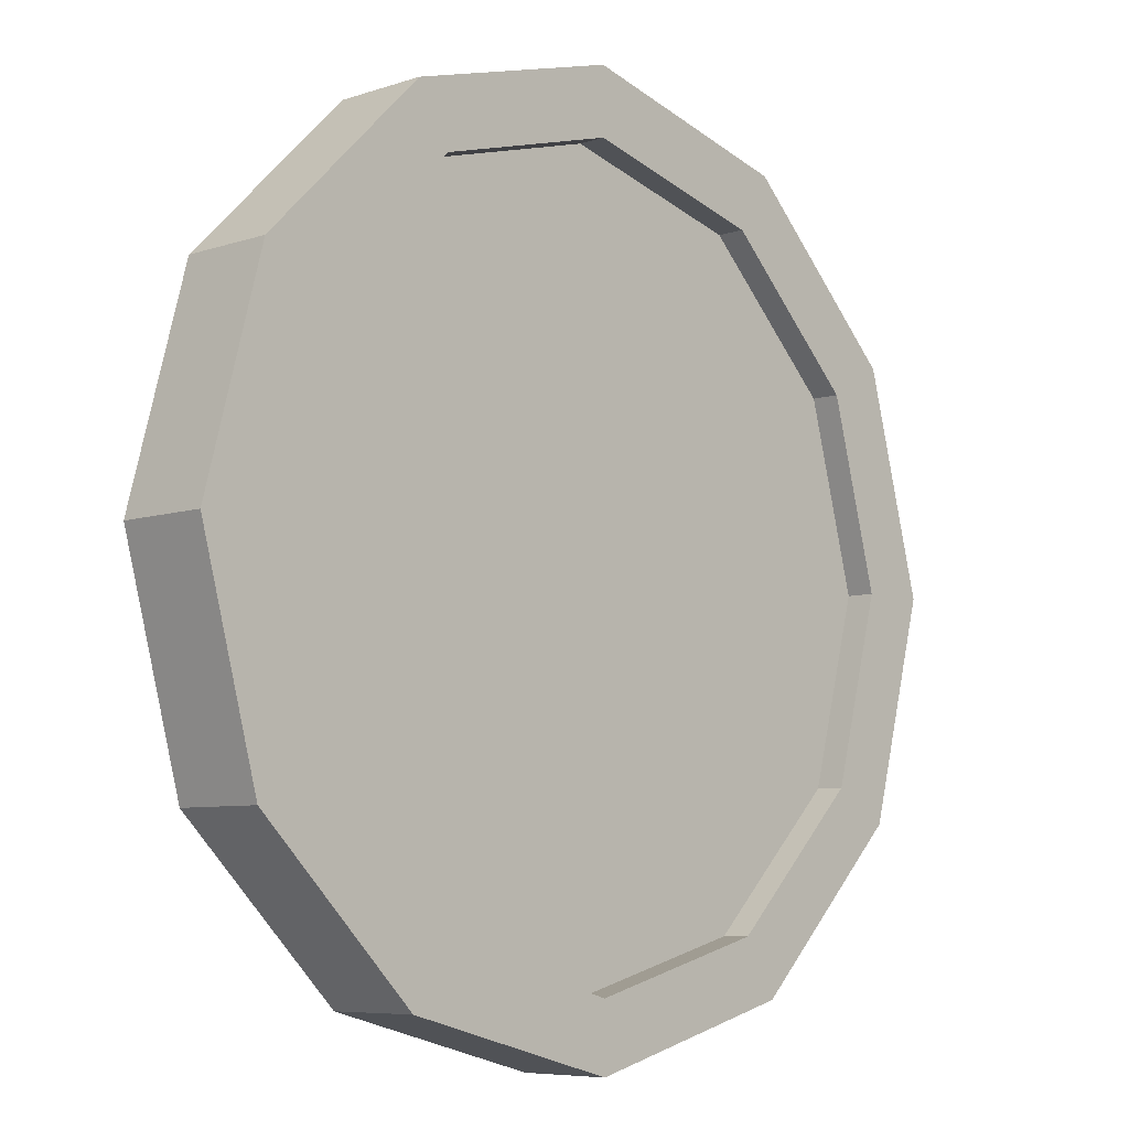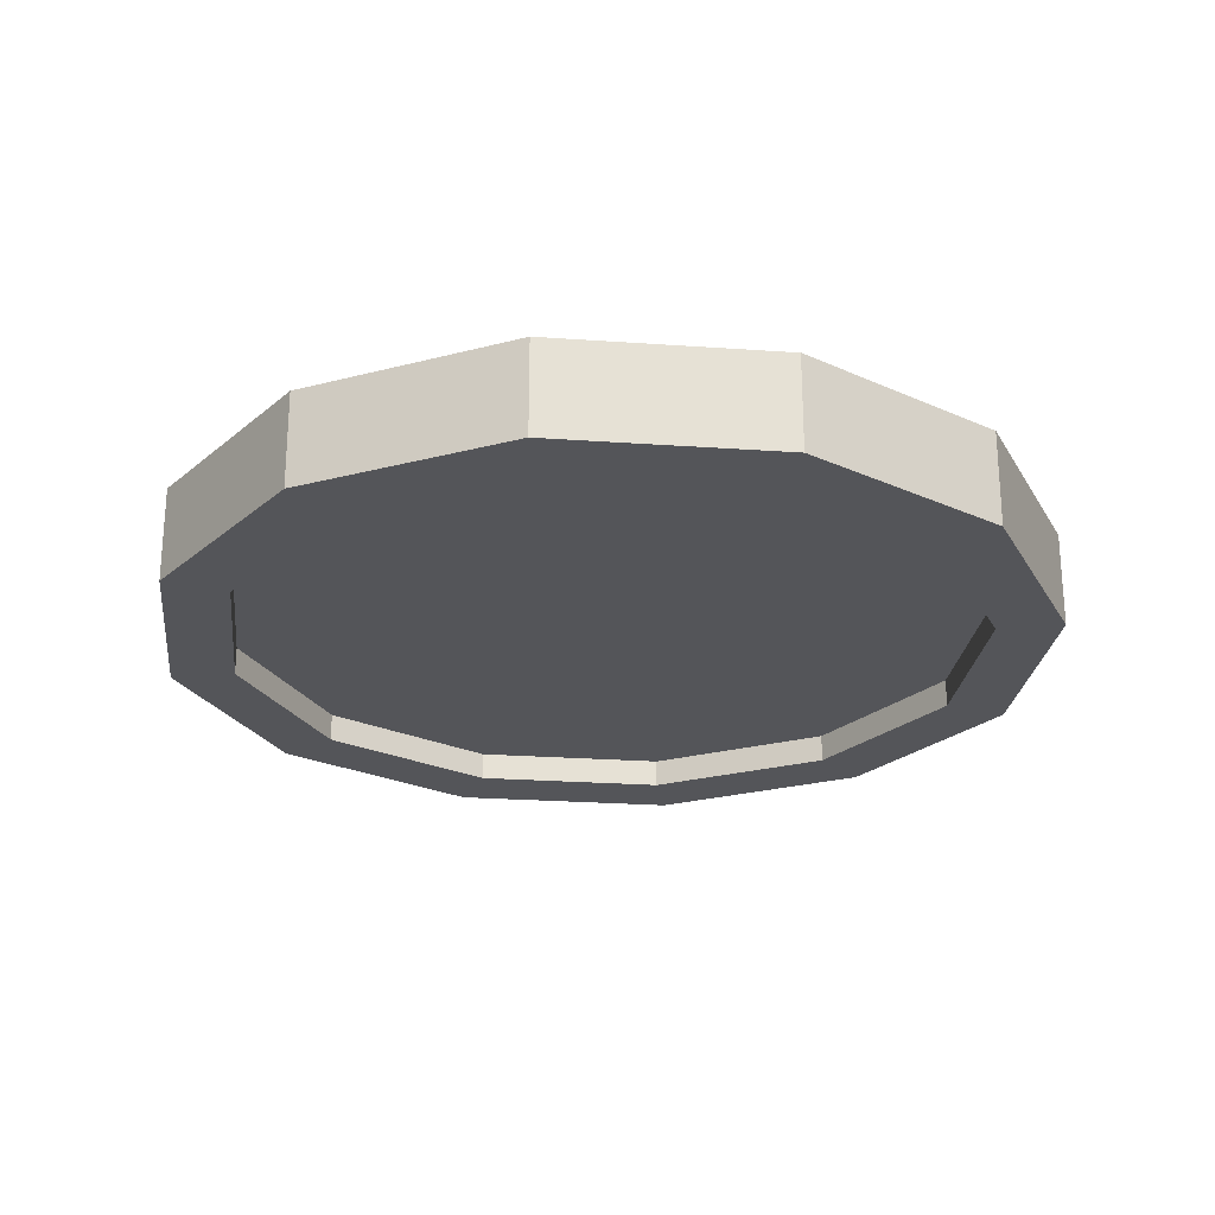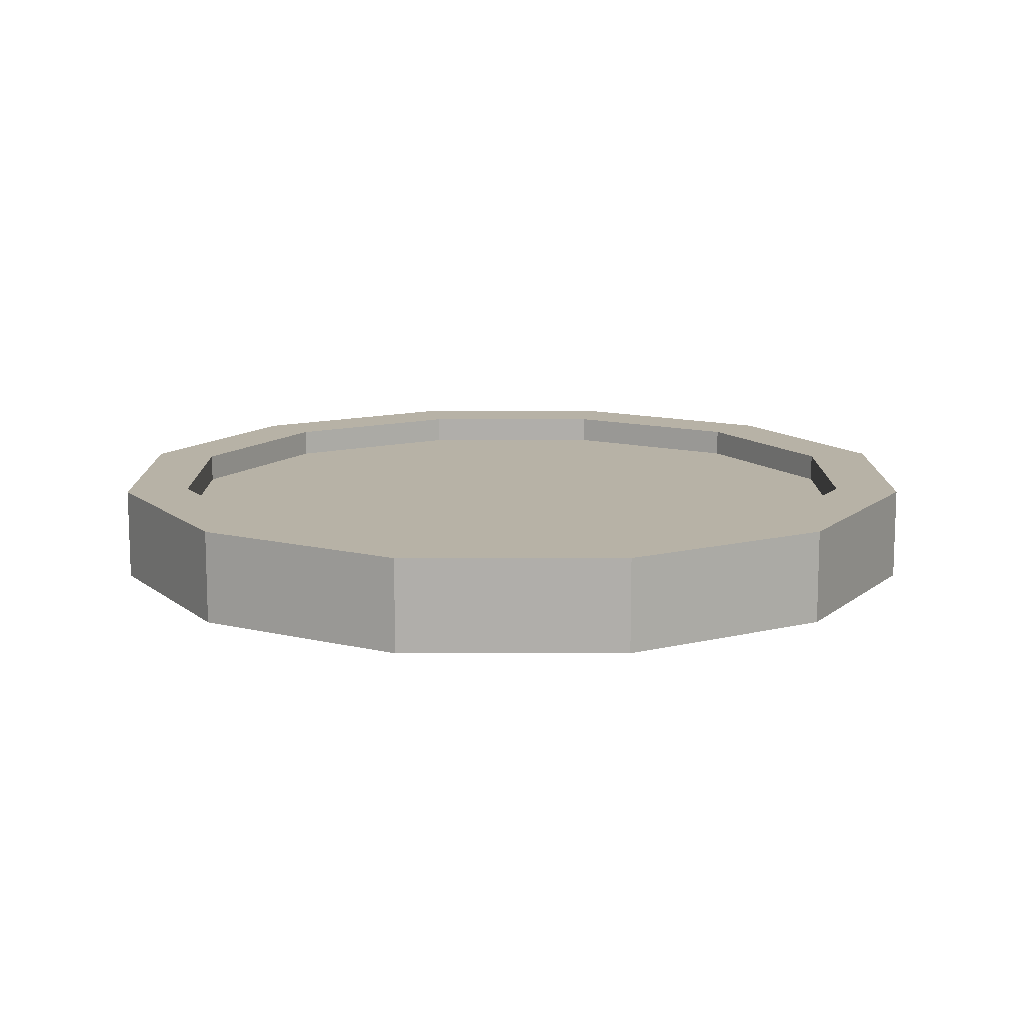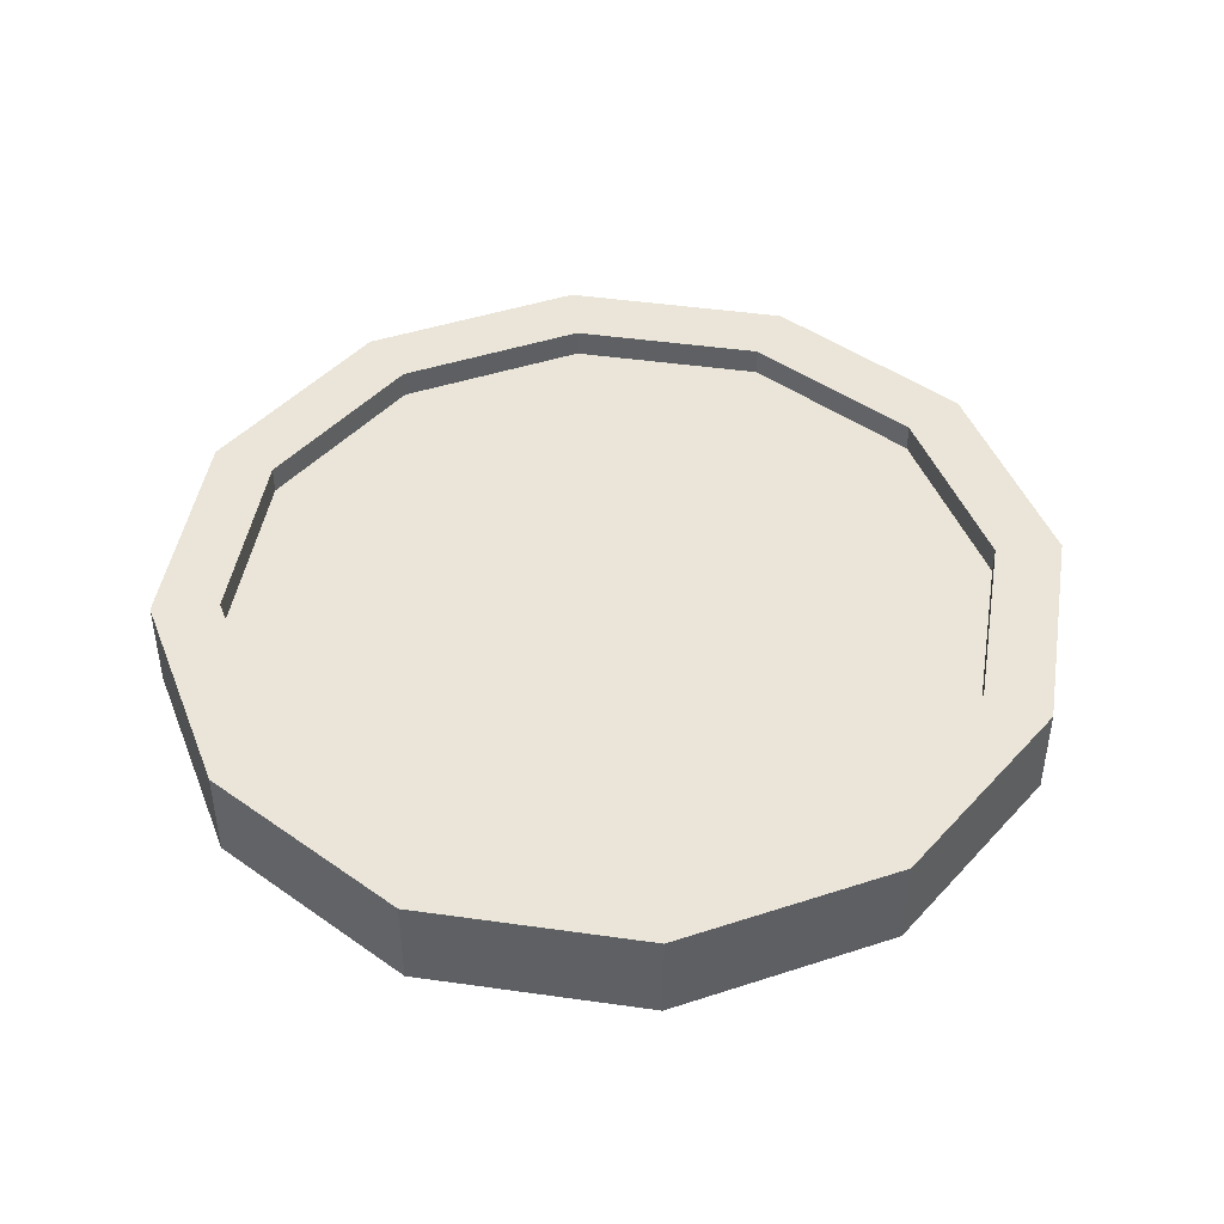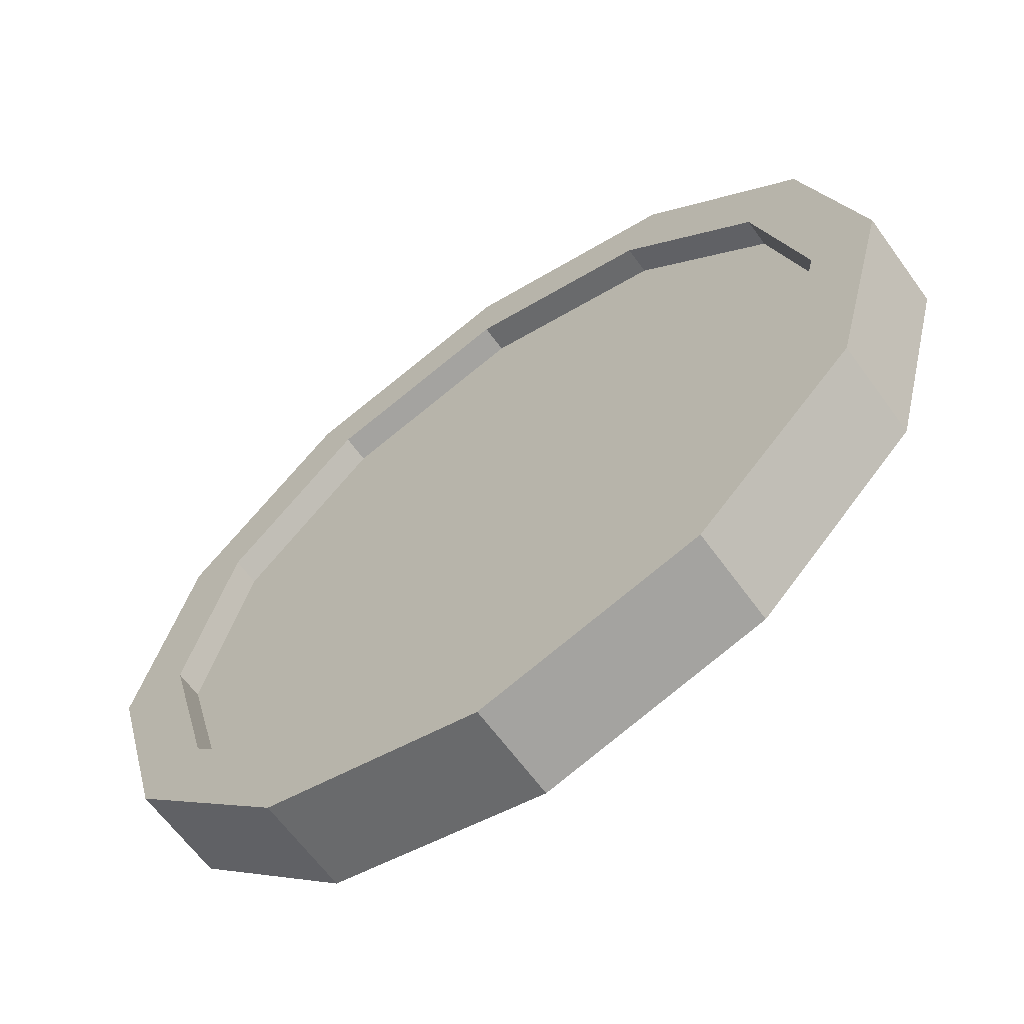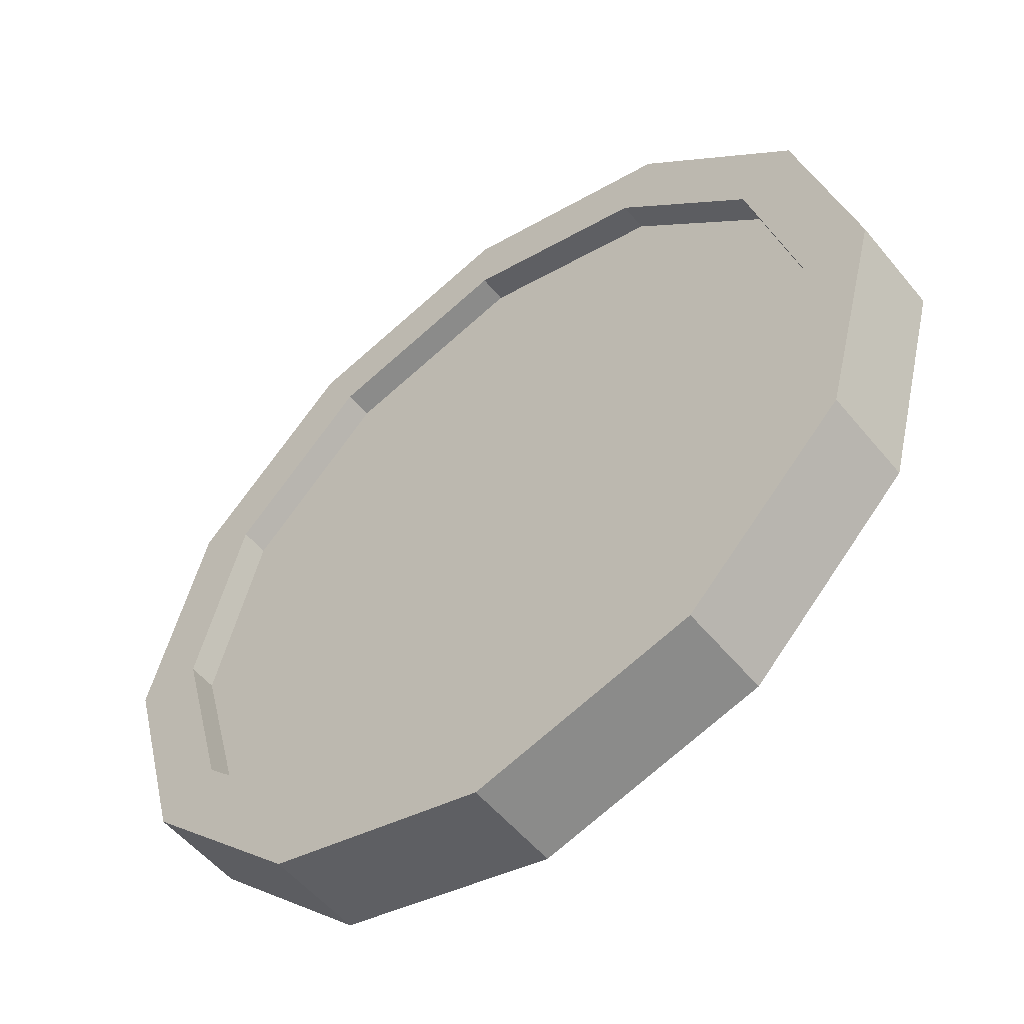
<metadata>
{"format":"obj","ext":"obj","renderer":"f3d","projection":"perspective","resolution":1024,"background":"white","views":[{"elev":-6.9,"azim":134.2,"up":"+Z"},{"elev":-24.6,"azim":8.4,"up":"+Y"},{"elev":12.3,"azim":-105.1,"up":"+Y"},{"elev":45.2,"azim":-155.7,"up":"+Y"},{"elev":-63.8,"azim":35.9,"up":"+Z"},{"elev":-54.1,"azim":38.5,"up":"+Z"}]}
</metadata>
<code>
o Token_Base_Cube
v 0 -0.04401 -1
v -0.5 -0.04401 -0.866
v -0.866 -0.04401 -0.5
v -1 -0.04401 0
v -0.866 -0.04401 0.5
v -0.5 -0.04401 0.866
v -0 -0.04401 1
v 0.5 -0.04401 0.866
v 0.866 -0.04401 0.5
v 1 -0.04401 0
v 0.866 -0.04401 -0.5
v 0.5 -0.04401 -0.866
v 0 0.04401 -1
v -0.5 0.04401 -0.866
v -0.866 0.04401 -0.5
v -1 0.04401 0
v -0.866 0.04401 0.5
v -0.5 0.04401 0.866
v -0 0.04401 1
v 0.5 0.04401 0.866
v 0.866 0.04401 0.5
v 1 0.04401 0
v 0.866 0.04401 -0.5
v 0.5 0.04401 -0.866
v 0 -0.04401 -0.85
v -0.425 -0.04401 -0.7361
v -0.7361 -0.04401 -0.425
v -0.85 -0.04401 0
v -0.7361 -0.04401 0.425
v -0.425 -0.04401 0.7361
v -0 -0.04401 0.85
v 0.425 -0.04401 0.7361
v 0.7361 -0.04401 0.425
v 0.85 -0.04401 0
v 0.7361 -0.04401 -0.425
v 0.425 -0.04401 -0.7361
v 0.5 0 0.866
v 0.866 0 0.5
v -0.866 0 0.5
v -0.5 0 0.866
v 0.5 0 -0.866
v 0 0 -1
v -0.5 0 -0.866
v -0.866 0 -0.5
v 1 0 0
v -0 0 1
v -1 0 0
v 0.866 0 -0.5
v 0 0.04401 -0.85
v -0.425 0.04401 -0.7361
v -0.7361 0.04401 -0.425
v -0.85 0.04401 0
v -0.7361 0.04401 0.425
v -0.425 0.04401 0.7361
v -0 0.04401 0.85
v 0.425 0.04401 0.7361
v 0.7361 0.04401 0.425
v 0.85 0.04401 0
v 0.7361 0.04401 -0.425
v 0.425 0.04401 -0.7361
v 0.5 -0.1078 -0.866
v 0.866 -0.1078 -0.5
v 1 -0.1078 0
v 0.866 -0.1078 0.5
v 0.5 -0.1078 0.866
v -0 -0.1078 1
v -0.5 -0.1078 0.866
v -0.866 -0.1078 0.5
v -1 -0.1078 0
v -0.866 -0.1078 -0.5
v -0.5 -0.1078 -0.866
v 0 -0.1078 -1
v 0 -0.1078 -0.85
v -0.425 -0.1078 -0.7361
v -0.7361 -0.1078 -0.425
v -0.85 -0.1078 0
v -0.7361 -0.1078 0.425
v -0.425 -0.1078 0.7361
v -0 -0.1078 0.85
v 0.425 -0.1078 0.7361
v 0.7361 -0.1078 0.425
v 0.85 -0.1078 0
v 0.7361 -0.1078 -0.425
v 0.425 -0.1078 -0.7361
v 0.5 0.1078 -0.866
v 0.866 0.1078 -0.5
v 1 0.1078 0
v 0.866 0.1078 0.5
v 0.5 0.1078 0.866
v -0 0.1078 1
v -0.5 0.1078 0.866
v -0.866 0.1078 0.5
v -1 0.1078 0
v -0.866 0.1078 -0.5
v -0.5 0.1078 -0.866
v 0 0.1078 -1
v 0 0.1078 -0.85
v -0.425 0.1078 -0.7361
v -0.7361 0.1078 -0.425
v -0.85 0.1078 0
v -0.7361 0.1078 0.425
v -0.425 0.1078 0.7361
v -0 0.1078 0.85
v 0.425 0.1078 0.7361
v 0.7361 0.1078 0.425
v 0.85 0.1078 0
v 0.7361 0.1078 -0.425
v 0.425 0.1078 -0.7361
f 26 25 36 35 34 33 32 31 30 29 28 27
f 34 35 83 82
f 33 34 82 81
f 32 33 81 80
f 31 32 80 79
f 30 31 79 78
f 29 30 78 77
f 28 29 77 76
f 27 28 76 75
f 26 27 75 74
f 25 26 74 73
f 73 84 36 25
f 83 35 36 84
f 38 64 63 45
f 38 37 65 64
f 37 46 66 65
f 46 40 67 66
f 40 39 68 67
f 39 47 69 68
f 47 44 70 69
f 44 43 71 70
f 43 42 72 71
f 42 41 61 72
f 41 48 62 61
f 63 62 48 45
f 73 72 61 84
f 84 61 62 83
f 83 62 63 82
f 81 82 63 64
f 80 81 64 65
f 79 80 65 66
f 78 79 66 67
f 78 67 68 77
f 77 68 69 76
f 76 69 70 75
f 75 70 71 74
f 73 74 71 72
f 50 51 52 53 54 55 56 57 58 59 60 49
f 58 106 107 59
f 57 105 106 58
f 56 104 105 57
f 55 103 104 56
f 54 102 103 55
f 53 101 102 54
f 52 100 101 53
f 51 99 100 52
f 50 98 99 51
f 49 97 98 50
f 97 49 60 108
f 107 108 60 59
f 38 45 87 88
f 38 88 89 37
f 37 89 90 46
f 46 90 91 40
f 40 91 92 39
f 39 92 93 47
f 47 93 94 44
f 44 94 95 43
f 43 95 96 42
f 42 96 85 41
f 41 85 86 48
f 87 45 48 86
f 97 108 85 96
f 108 107 86 85
f 107 106 87 86
f 105 88 87 106
f 104 89 88 105
f 103 90 89 104
f 102 91 90 103
f 102 101 92 91
f 101 100 93 92
f 100 99 94 93
f 99 98 95 94
f 97 96 95 98
l 2 1
l 3 2
l 4 3
l 5 4
l 6 5
l 7 6
l 8 7
l 9 8
l 10 9
l 11 10
l 12 11
l 1 12
l 20 19
l 24 23
l 17 53
l 12 61
l 11 62
l 18 54
l 20 56
l 22 58
l 21 88
l 24 60
l 37 8
l 10 63
l 39 5
l 14 50
l 41 12
l 16 15
l 43 2
l 22 21
l 19 55
l 16 52
l 24 85
l 21 57
l 1 25
l 2 26
l 3 27
l 4 28
l 5 29
l 6 30
l 7 31
l 8 32
l 9 33
l 10 34
l 11 35
l 12 36
l 9 64
l 9 38
l 6 40
l 23 59
l 1 42
l 18 17
l 3 44
l 10 45
l 7 46
l 4 47
l 11 48
l 8 65
l 7 66
l 6 67
l 5 68
l 4 69
l 3 70
l 2 71
l 1 72
l 23 86
l 15 51
l 15 14
l 21 20
l 22 87
l 23 22
l 14 13
l 17 16
l 13 24
l 19 18
l 13 49
l 20 89
l 19 90
l 18 91
l 17 92
l 16 93
l 15 94
l 14 95
l 13 96
l 37 20
l 43 14
l 39 17
l 21 38
l 18 40
l 13 42
l 15 44
l 41 24
l 22 45
l 19 46
l 16 47
l 23 48

</code>
